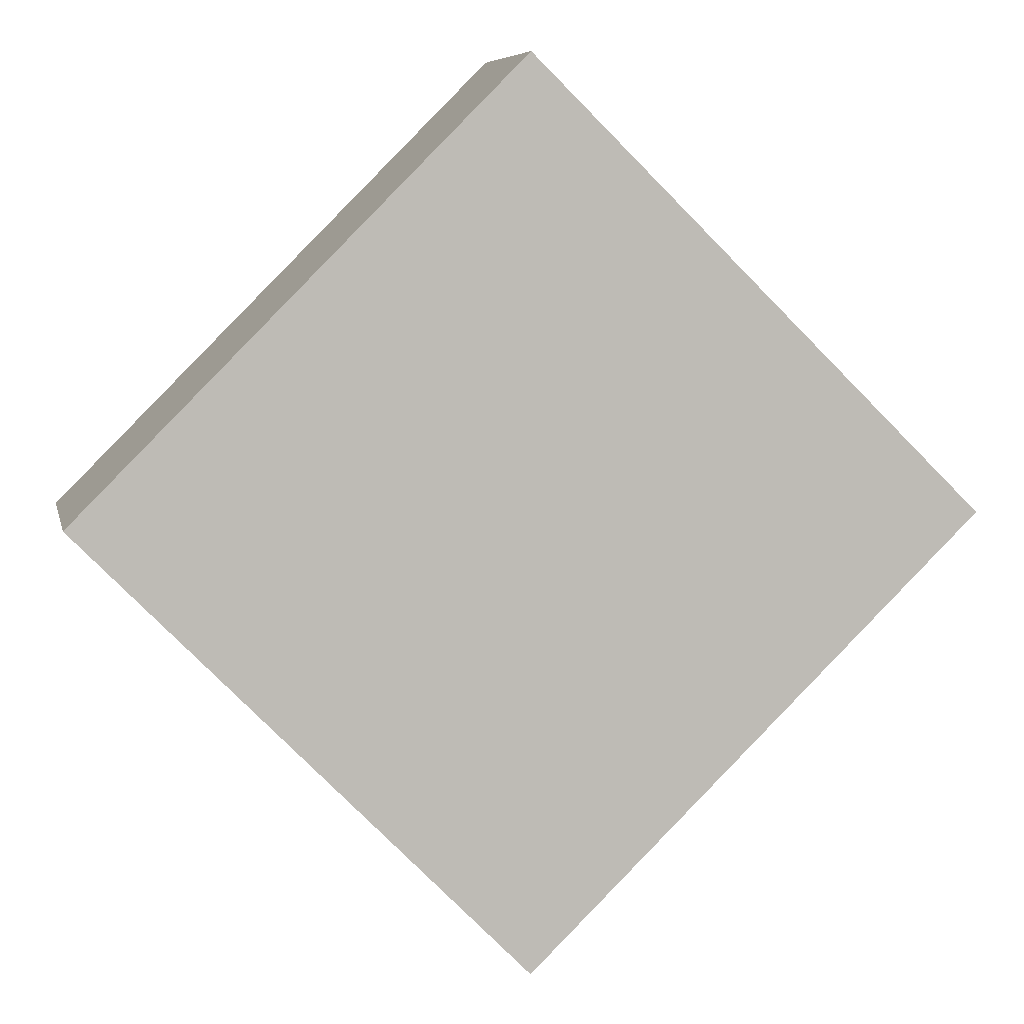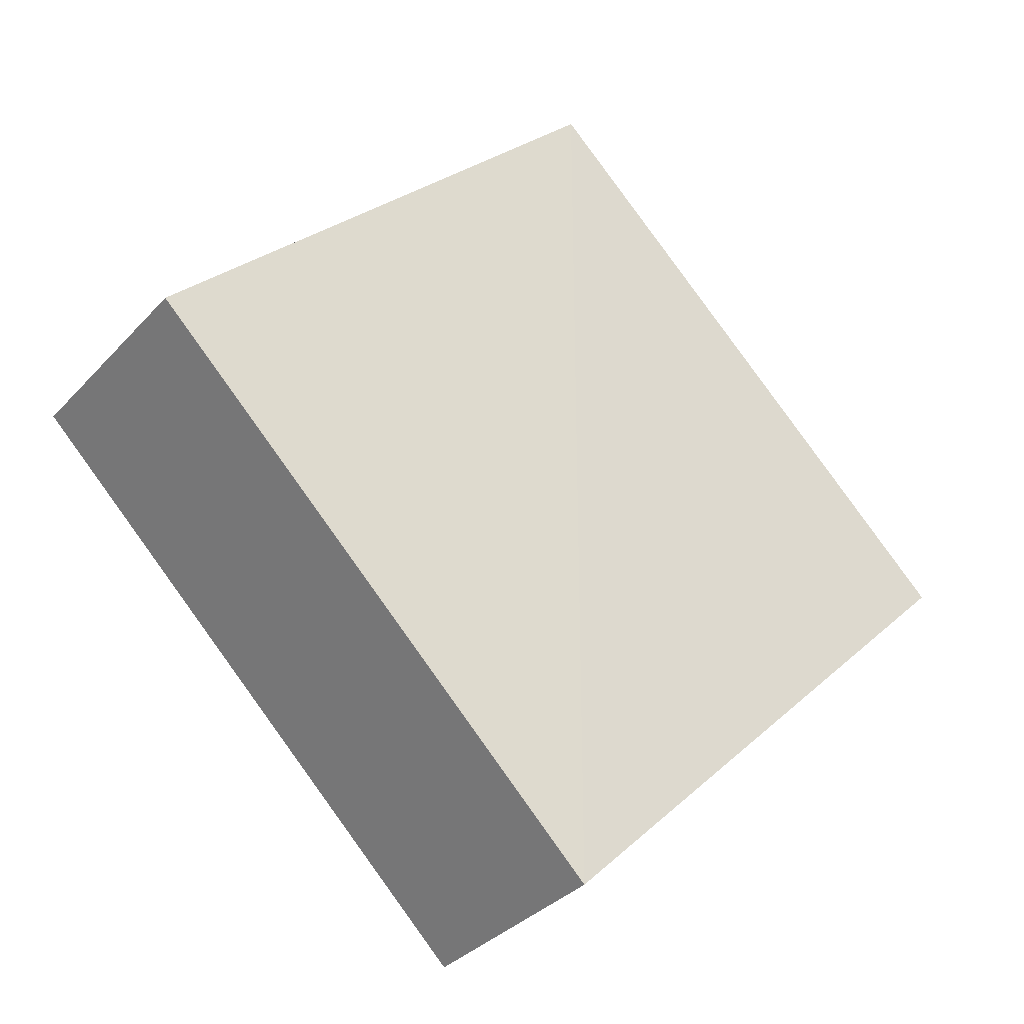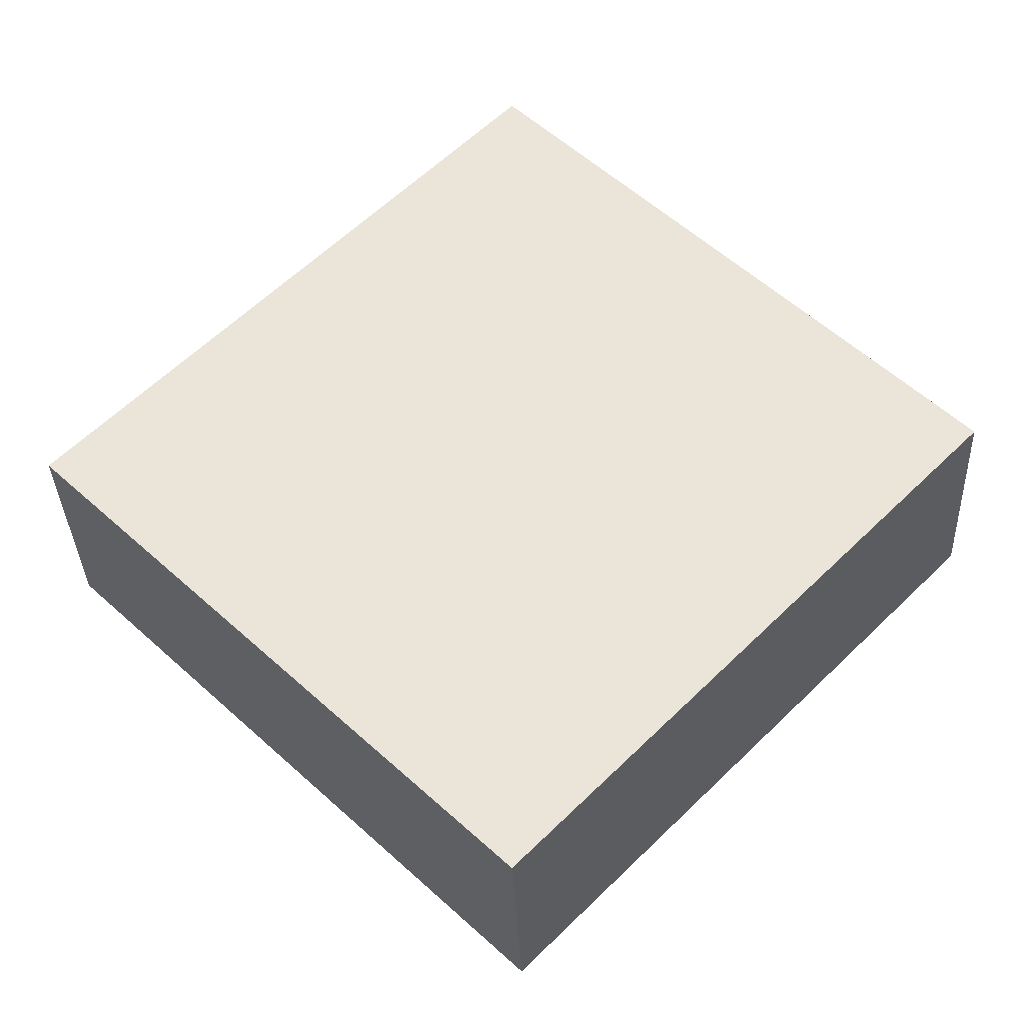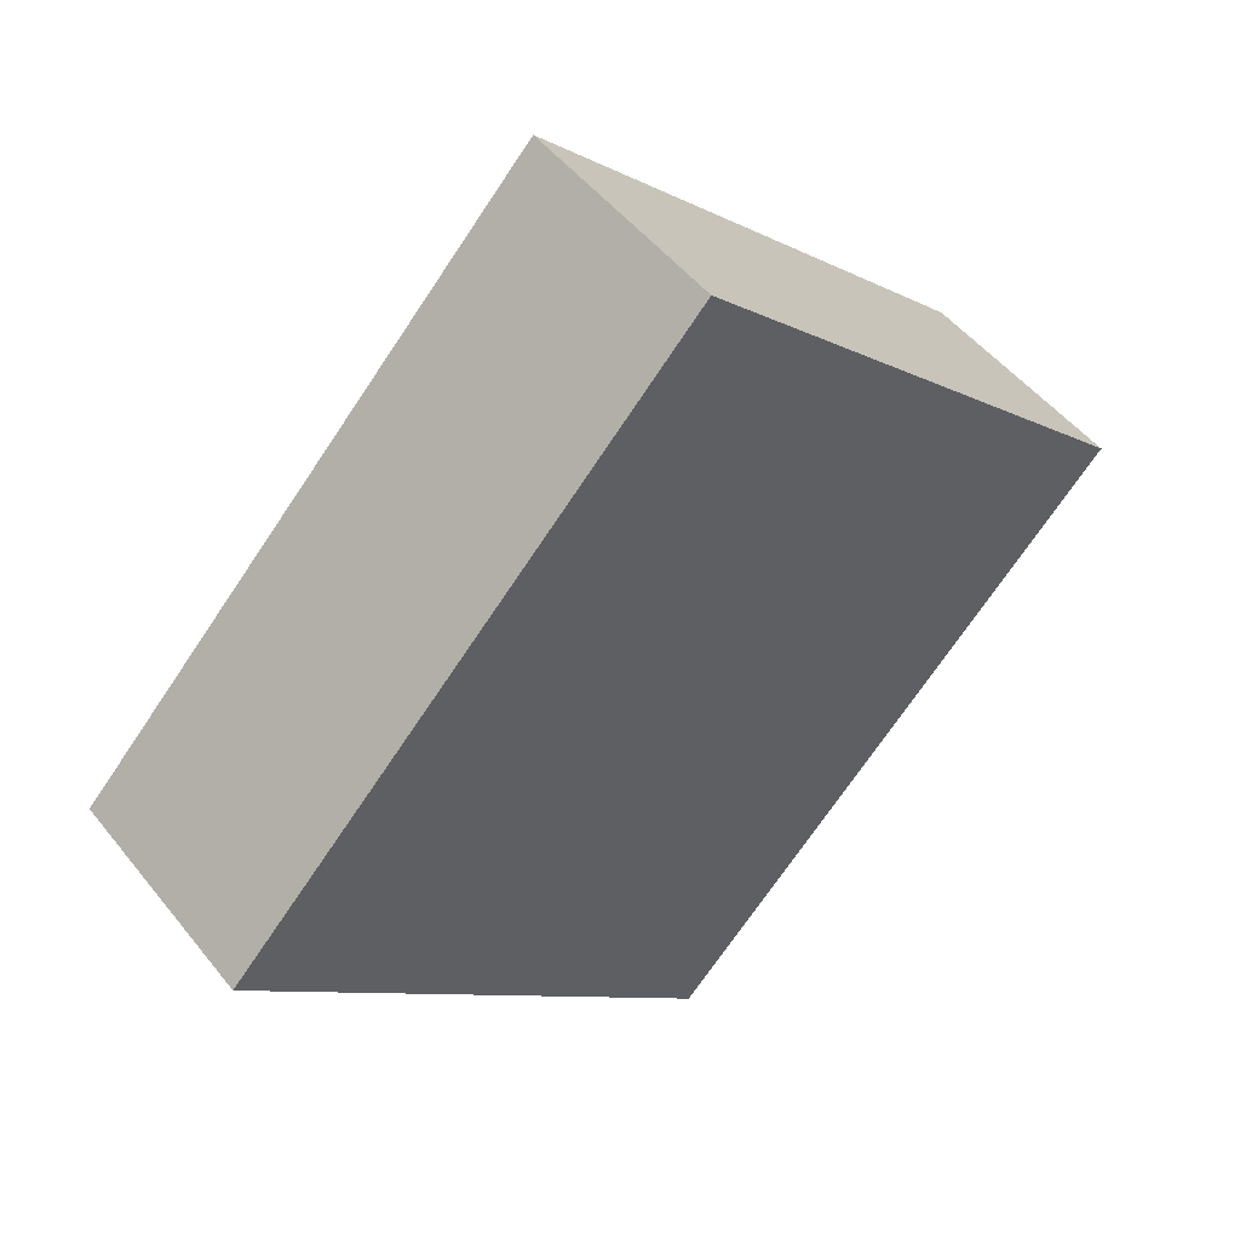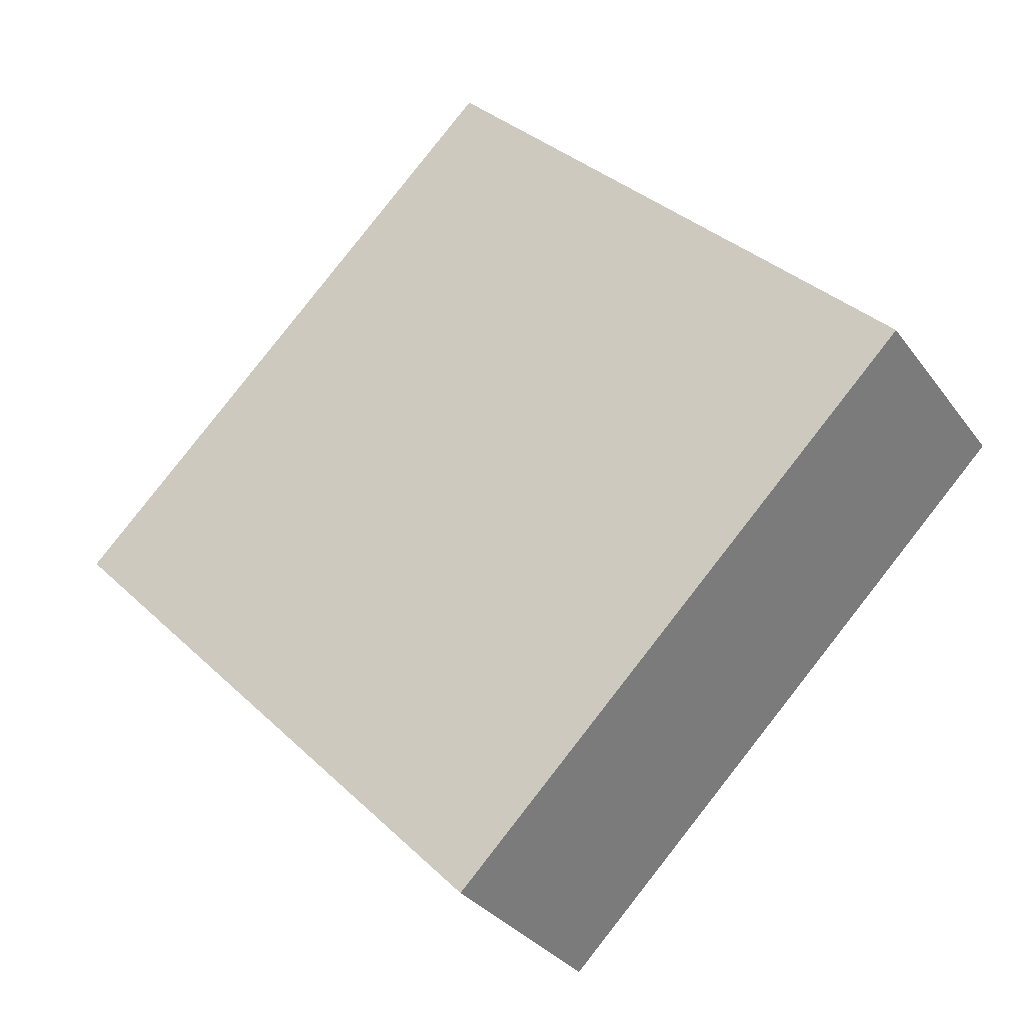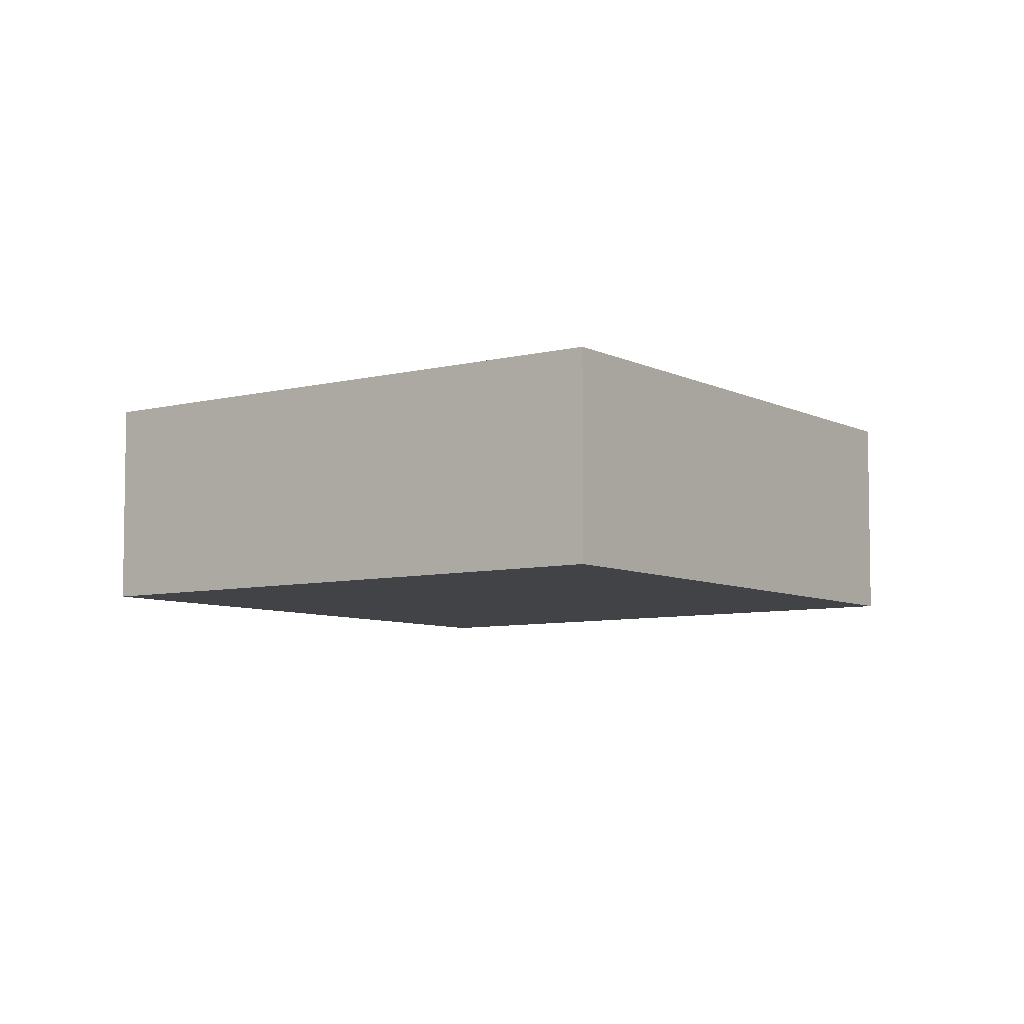
<metadata>
{"format":"obj","ext":"obj","renderer":"f3d","projection":"perspective","resolution":1024,"background":"white","views":[{"elev":5.8,"azim":169.1,"up":"+Y"},{"elev":-33.4,"azim":145.6,"up":"+Y"},{"elev":-34.4,"azim":3.5,"up":"+Y"},{"elev":50.2,"azim":141.7,"up":"+Y"},{"elev":-30.2,"azim":28.7,"up":"+Y"},{"elev":-7.2,"azim":-8.9,"up":"+Z"}]}
</metadata>
<code>
o 7851
v 2253 1886 13.3
v 2253 1886 13.31
v 2253 1886 13.3
v 2253 1886 13.3
v 2253 1886 13.3
v 2253 1886 13.31
v 2253 1886 13.31
v 2253 1886 13.31
v 2253 1886 13.3
v 2253 1886 13.3
v 2253 1886 13.31
v 2253 1886 13.31
v 2253 1886 13.31
v 2253 1886 13.3
v 2253 1886 13.31
v 2253 1886 13.31
v 2253 1886 13.31
v 2253 1886 13.3
v 2253 1886 13.3
v 2253 1886 13.3
v 2253 1886 13.31
v 2253 1886 13.31
v 2253 1886 13.3
v 2253 1886 13.3
f 1 2 3
f 4 5 3
f 6 5 7
f 4 8 9
f 1 10 9
f 11 10 12
f 13 14 15
f 16 17 15
f 18 17 19
f 16 20 21
f 13 22 21
f 23 22 24

</code>
